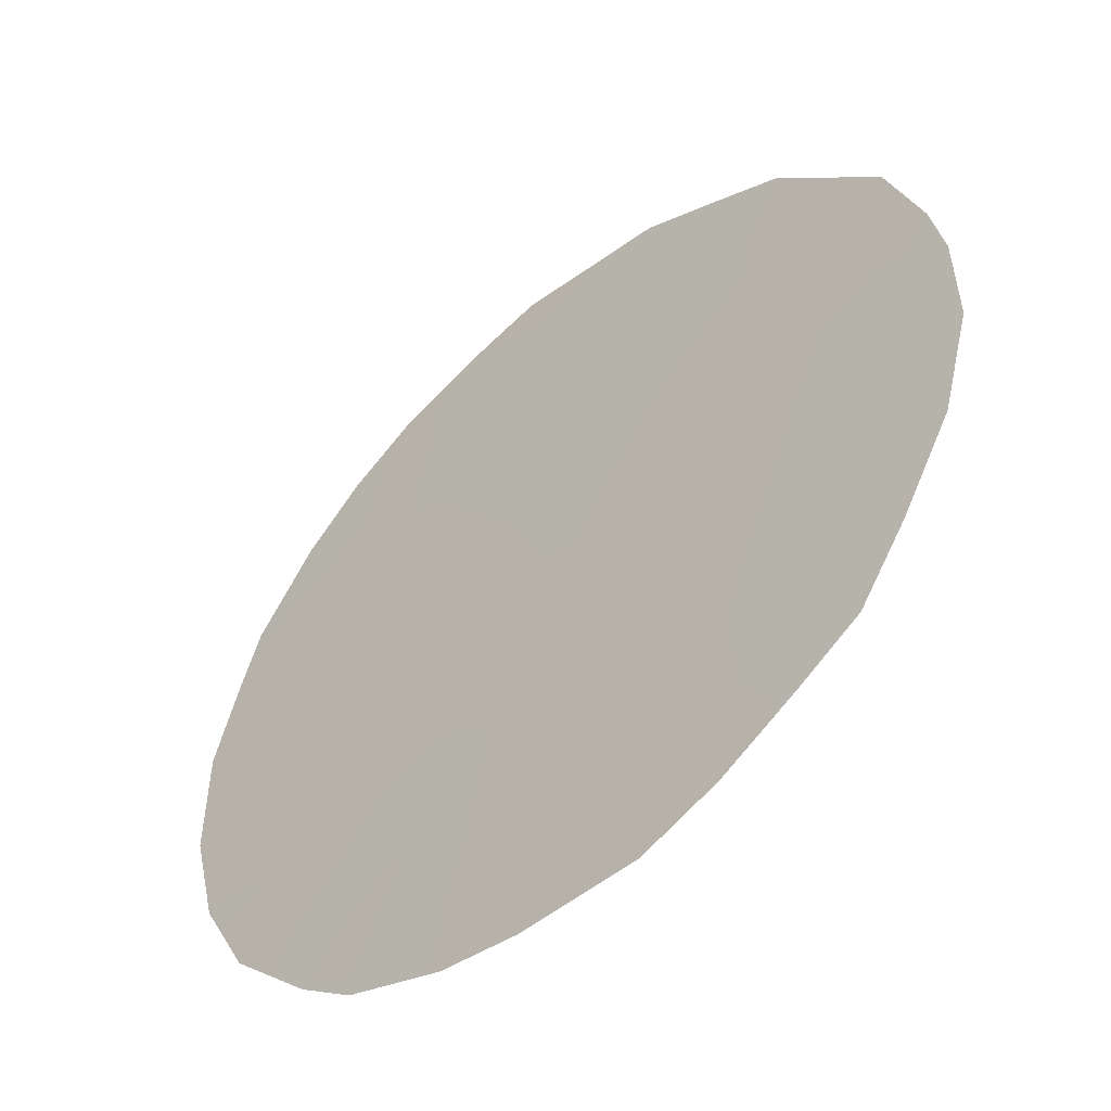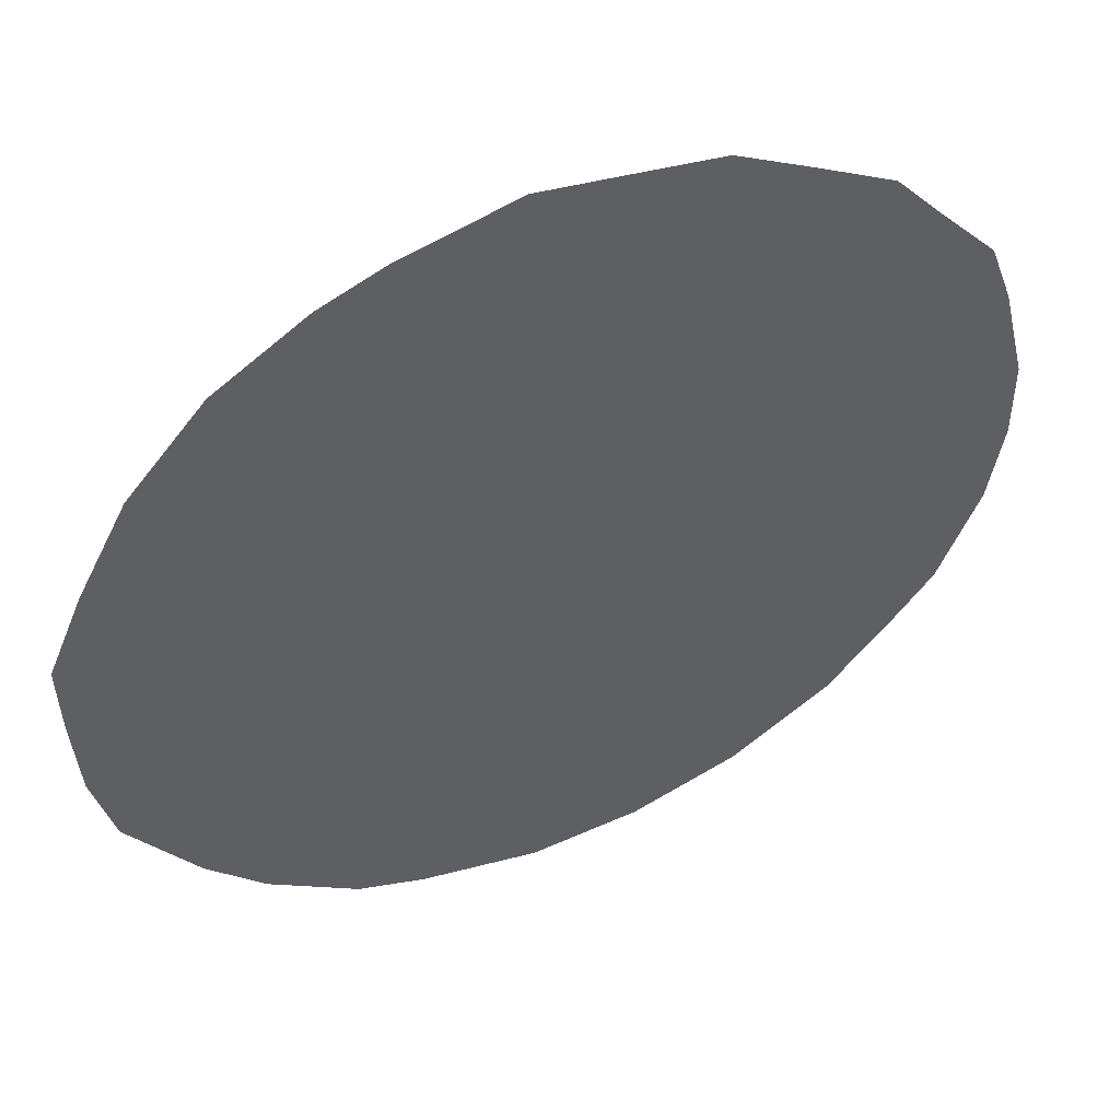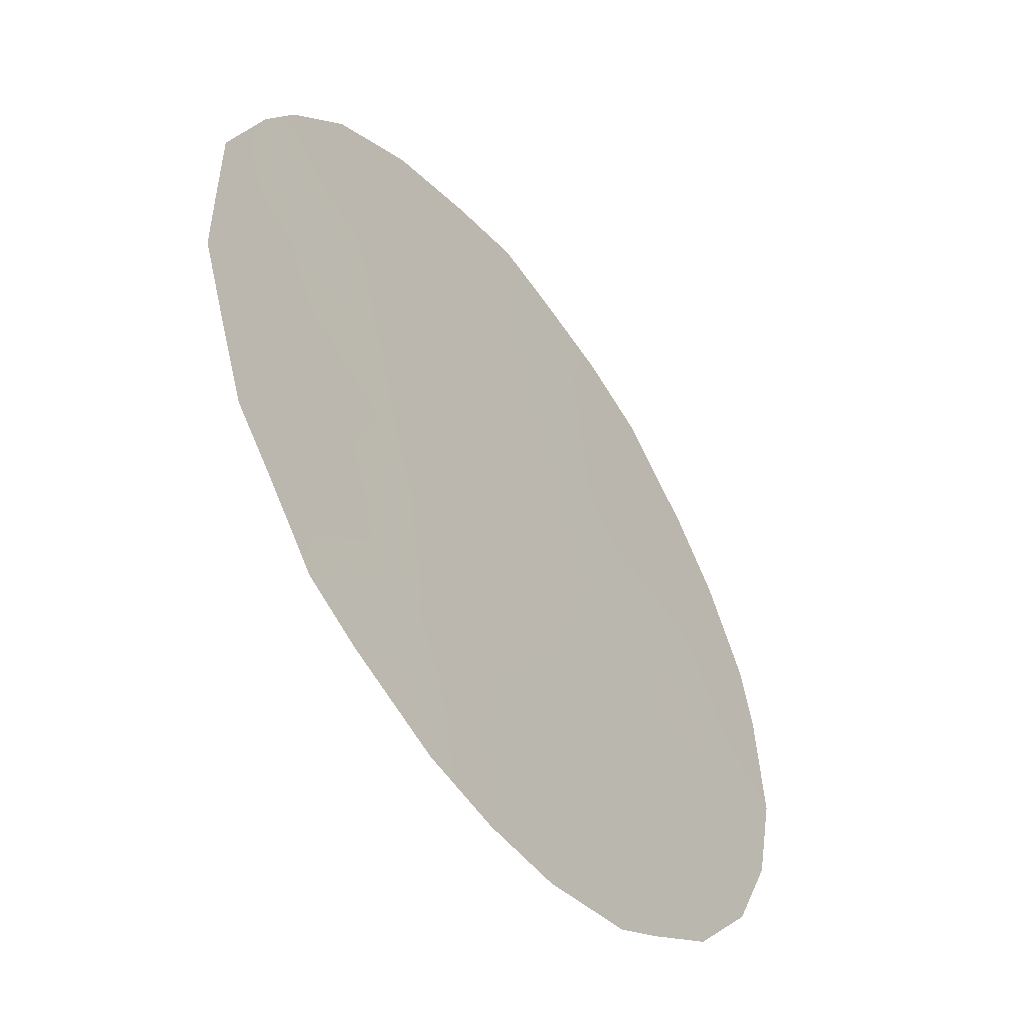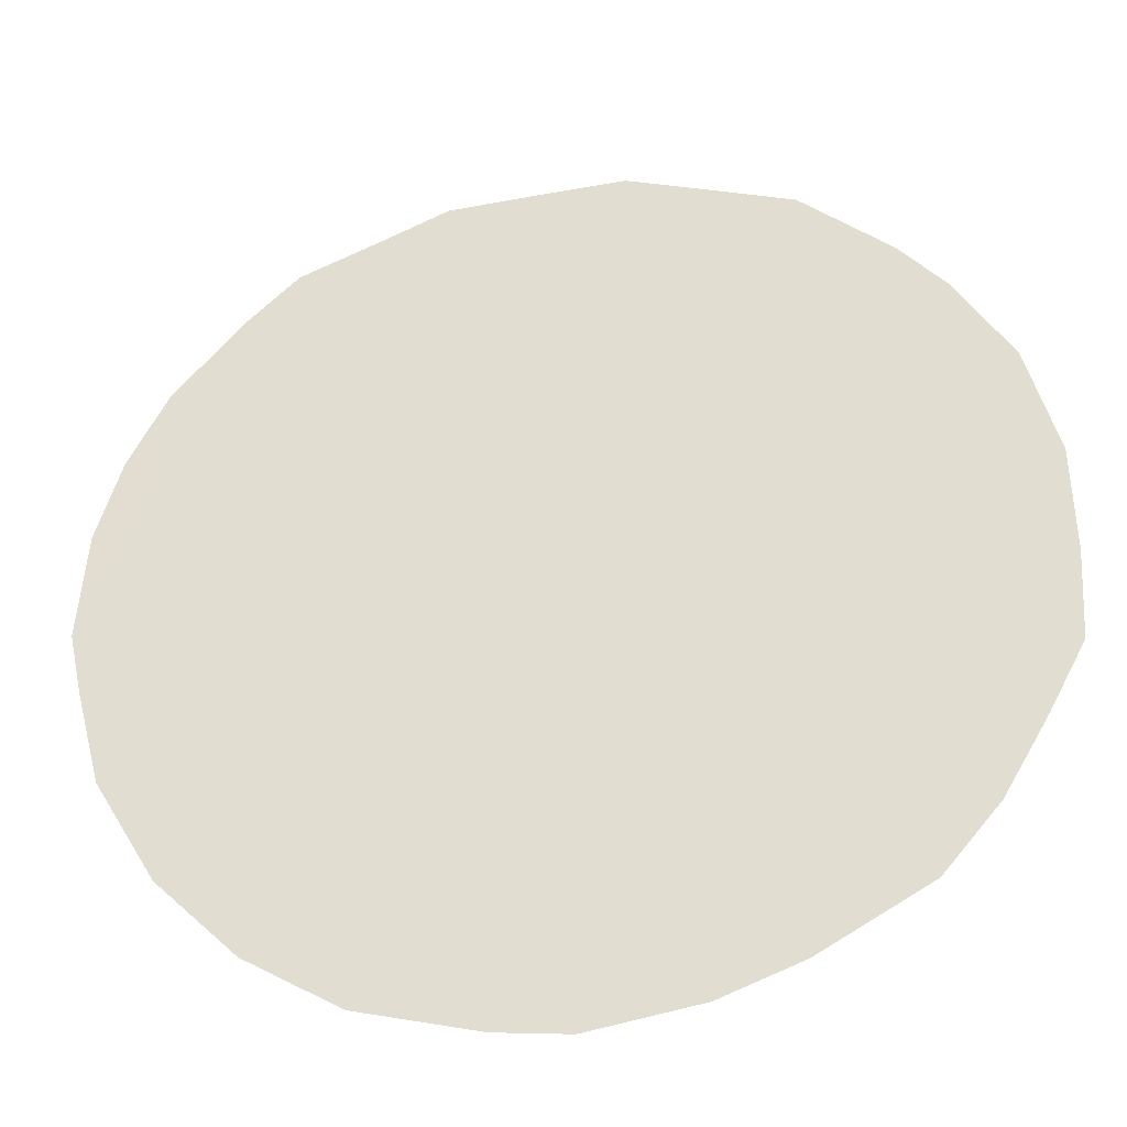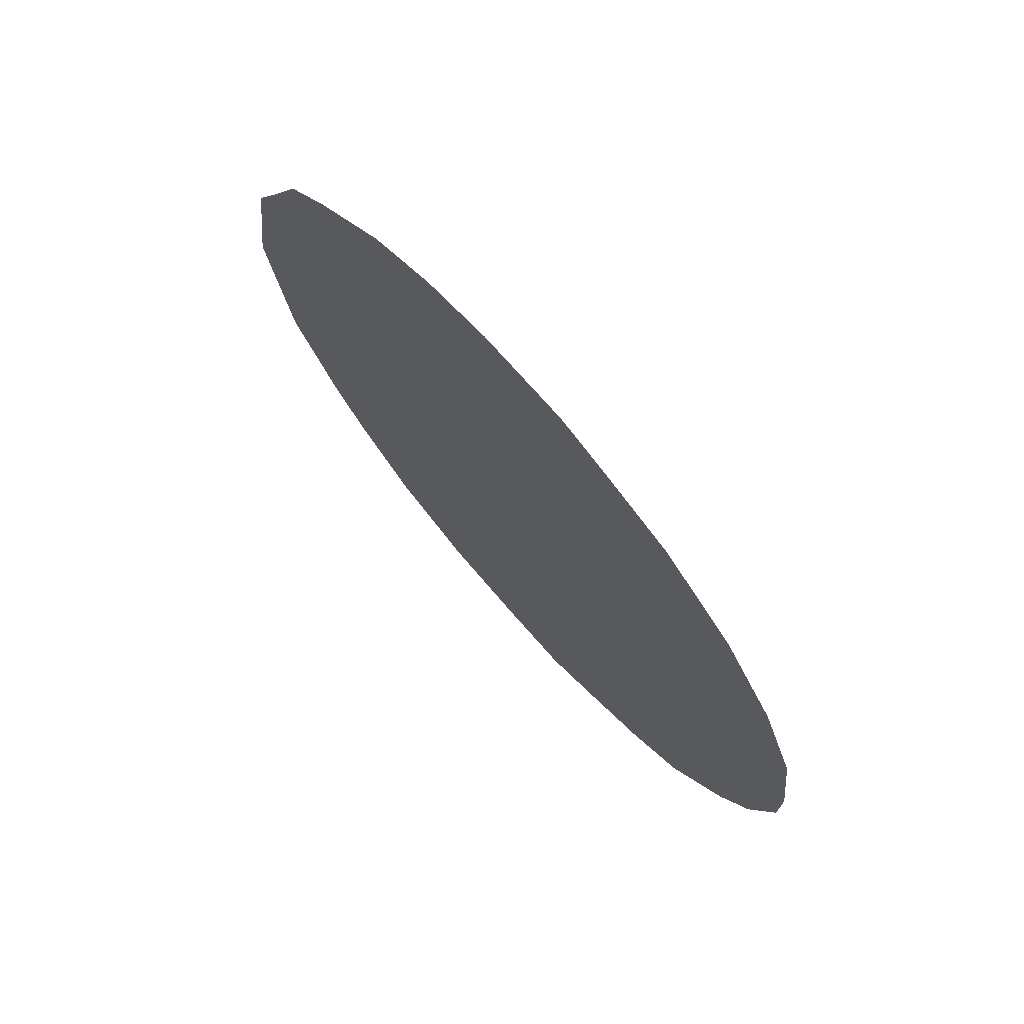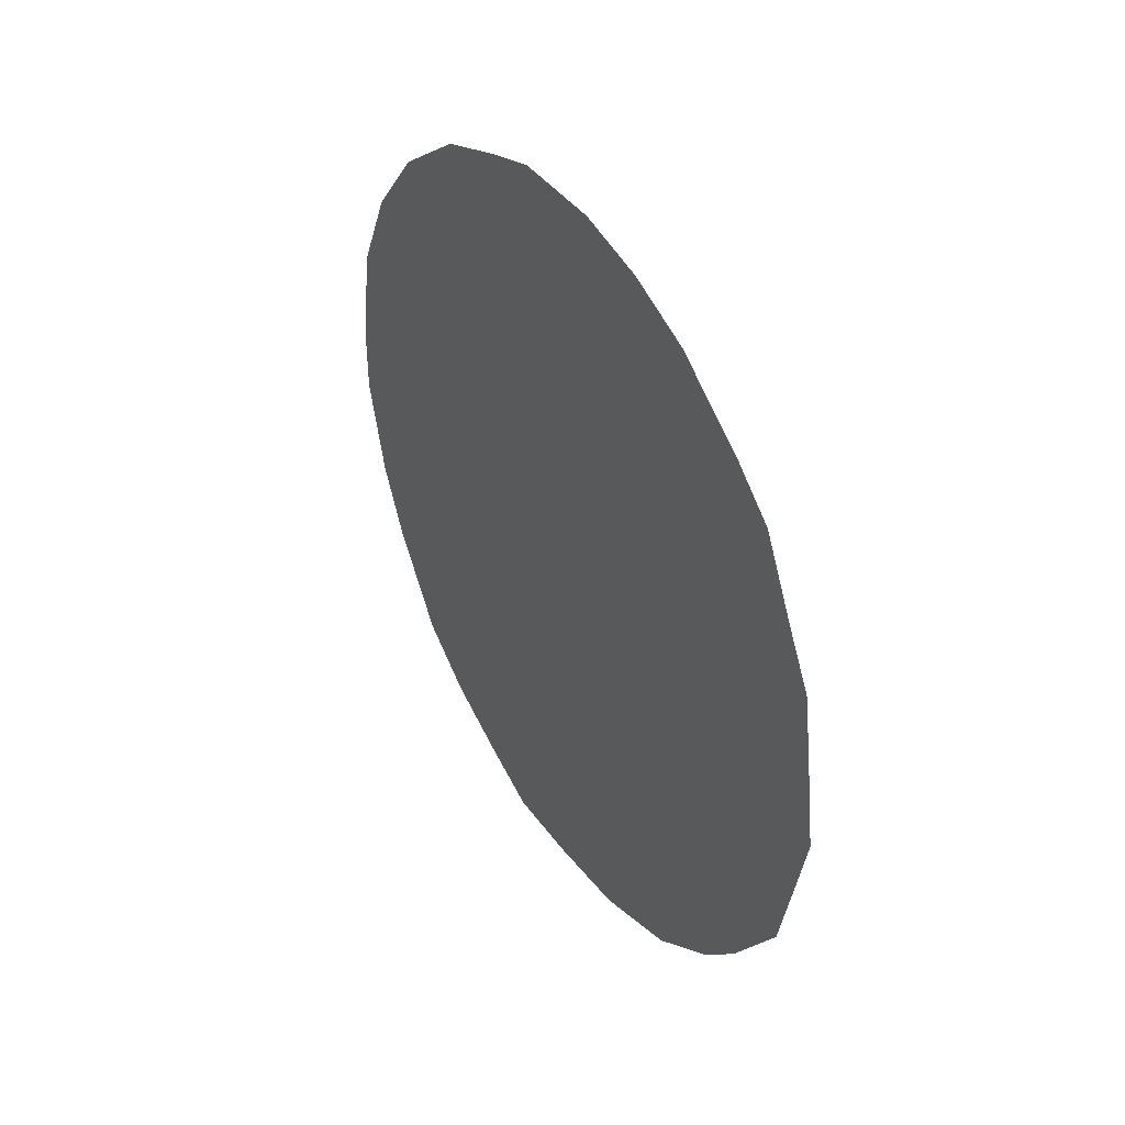
<metadata>
{"format":"obj","ext":"obj","renderer":"f3d","projection":"perspective","resolution":1024,"background":"white","views":[{"elev":-2.5,"azim":143.5,"up":"+Y"},{"elev":11.3,"azim":-120.3,"up":"+Y"},{"elev":45.9,"azim":-7.2,"up":"+Y"},{"elev":0.8,"azim":103.7,"up":"+Y"},{"elev":70.8,"azim":-6.1,"up":"+Z"},{"elev":43.2,"azim":-175.1,"up":"+Z"}]}
</metadata>
<code>
v 66.71 69.97 16.6
v 70.53 64.63 16.63
v 69.21 66.4 20.19
v 68.28 67.85 14.79
v 66.82 69.77 18.81
v 67.93 68.2 20
v 67.43 68.94 18.16
v 69.37 66.3 15.82
v 67.7 68.46 21.95
v 69.65 65.84 18.22
v 68.72 67.04 21.91
v 71.01 63.93 18.42
v 70.19 65.18 14.56
v 66.82 69.71 20.9
v 69.22 66.57 13.79
v 69.74 65.6 21.77
v 68.44 67.56 16.86
v 66.48 70.35 15.05
v 71.49 63.27 17.12
v 66.21 70.57 20.46
v 66.48 70.18 21.3
v 66.81 69.7 21.76
v 66.06 70.9 16.1
v 67.31 69.22 13.74
v 71.07 63.92 15.19
v 70.62 64.58 14.14
v 66 70.89 19.81
v 68.4 67.45 22.83
v 67.88 68.19 22.69
v 71.39 63.37 19.2
v 71.1 63.74 20.29
v 69.23 66.57 13
v 68.66 67.36 13.08
v 70.05 65.16 22.09
v 69.09 66.49 22.75
v 71.5 63.25 17.89
v 65.83 71.17 17.94
v 67.38 68.9 22.39
v 70.18 65.21 13.65
v 67.99 68.29 13.26
v 69.67 65.94 13.28
v 67.27 69.22 15.95
v 66.75 69.96 15.52
v 67.27 69.26 14.89
v 70.87 64.18 16
v 71.3 63.56 15.98
v 71.03 63.93 16.86
v 66.78 69.95 14.47
v 67.87 68.38 16.37
v 67.96 68.23 17.38
v 67.33 69.11 17.04
v 67.8 68.5 15.33
v 67.81 68.52 14.31
v 68.35 67.72 15.81
v 67.33 69.04 19.37
v 67.33 69.02 20.47
v 66.81 69.75 19.9
v 70.46 64.78 15.4
v 68.35 67.58 21.02
v 67.79 68.36 21.14
v 68.91 66.92 16.38
v 68.81 67.1 15.28
v 66.35 70.4 19.38
v 69.01 66.76 17.49
v 68.15 67.84 21.95
v 70.74 64.27 19.34
v 69.55 65.9 21.06
v 69.82 65.54 20.2
v 70.09 65.13 21.14
v 67.79 68.42 18.9
v 68.38 67.6 19
v 68.02 68.11 18.23
v 69.28 66.25 21.86
v 69.47 65.96 22.5
v 70.74 64.33 17.62
v 71.18 63.7 17.65
v 70.4 64.79 18.41
v 70.13 65.19 17.41
v 68.99 66.75 18.52
v 69.44 66.1 19.29
v 68.9 66.85 19.41
v 68.6 67.25 20.11
v 68.96 66.73 21.03
v 66.26 70.59 17.28
v 65.95 71.03 17
v 65.91 71.03 18.9
v 66.32 70.48 18.34
v 67.29 69.04 21.46
v 69.96 65.45 16.28
v 69.83 65.67 15.18
v 68.48 67.48 17.88
v 70.08 65.2 19.28
v 68.28 67.87 14
v 70.65 64.34 21.27
v 69.74 65.83 14.18
v 69.28 66.46 14.73
v 68.74 67.22 14.3
v 68.68 67.32 13.53
v 66.78 69.85 17.7
v 70.43 64.68 20.25
v 69.43 66.17 17.33
f 42 43 44
f 45 46 47
f 14 21 20
f 14 22 21
f 1 23 43
f 49 50 51
f 52 44 53
f 54 49 52
f 55 56 57
f 13 26 58
f 59 65 60
f 61 54 62
f 5 57 63
f 64 61 101
f 9 65 29
f 67 68 69
f 55 7 70
f 71 70 72
f 15 98 32
f 11 35 28
f 73 16 74
f 75 47 76
f 12 76 36
f 77 78 75
f 12 36 30
f 79 80 81
f 82 71 81
f 82 83 59
f 84 37 85
f 63 86 87
f 14 88 22
f 56 60 88
f 13 39 26
f 89 90 58
f 89 78 101
f 91 64 79
f 83 67 73
f 66 92 77
f 100 31 94
f 53 40 93
f 68 80 92
f 13 95 39
f 9 29 38
f 15 32 41
f 95 90 96
f 62 97 96
f 97 93 98
f 32 98 33
f 50 91 72
f 99 87 84
f 7 99 51
f 42 1 43
f 43 48 44
f 48 43 18
f 2 45 47
f 47 46 19
f 44 48 24
f 43 23 18
f 42 49 51
f 49 17 50
f 51 50 7
f 51 1 42
f 4 52 53
f 52 42 44
f 53 44 24
f 4 54 52
f 54 17 49
f 52 49 42
f 5 55 57
f 55 6 56
f 57 56 14
f 58 26 25
f 6 59 60
f 59 11 65
f 60 65 9
f 8 61 62
f 61 17 54
f 62 54 4
f 57 20 63
f 20 57 14
f 27 63 20
f 64 17 61
f 28 65 11
f 65 28 29
f 66 30 31
f 30 66 12
f 100 66 31
f 16 67 69
f 67 3 68
f 69 68 100
f 6 55 70
f 55 5 7
f 71 6 70
f 72 70 7
f 34 74 16
f 11 73 35
f 74 35 73
f 12 75 76
f 75 2 47
f 76 47 19
f 76 19 36
f 12 77 75
f 77 10 78
f 75 78 2
f 2 58 45
f 45 58 25
f 46 45 25
f 71 79 81
f 79 10 80
f 81 80 3
f 3 82 81
f 82 6 71
f 6 82 59
f 82 3 83
f 59 83 11
f 1 84 23
f 85 23 84
f 5 63 87
f 63 27 86
f 87 86 37
f 38 88 9
f 88 38 22
f 14 56 88
f 56 6 60
f 88 60 9
f 2 89 58
f 89 8 90
f 58 90 13
f 89 2 78
f 101 78 10
f 71 91 79
f 91 17 64
f 11 83 73
f 83 3 67
f 73 67 16
f 12 66 77
f 66 100 92
f 77 92 10
f 4 53 93
f 53 24 40
f 94 69 100
f 16 69 34
f 94 34 69
f 68 3 80
f 92 80 10
f 41 95 15
f 95 41 39
f 15 95 96
f 95 13 90
f 96 90 8
f 8 62 96
f 62 4 97
f 96 97 15
f 15 97 98
f 97 4 93
f 98 93 40
f 98 40 33
f 7 50 72
f 50 17 91
f 72 91 71
f 1 99 84
f 99 5 87
f 84 87 37
f 7 5 99
f 51 99 1
f 100 68 92
f 10 64 101
f 101 61 8
f 8 89 101
f 79 64 10

</code>
